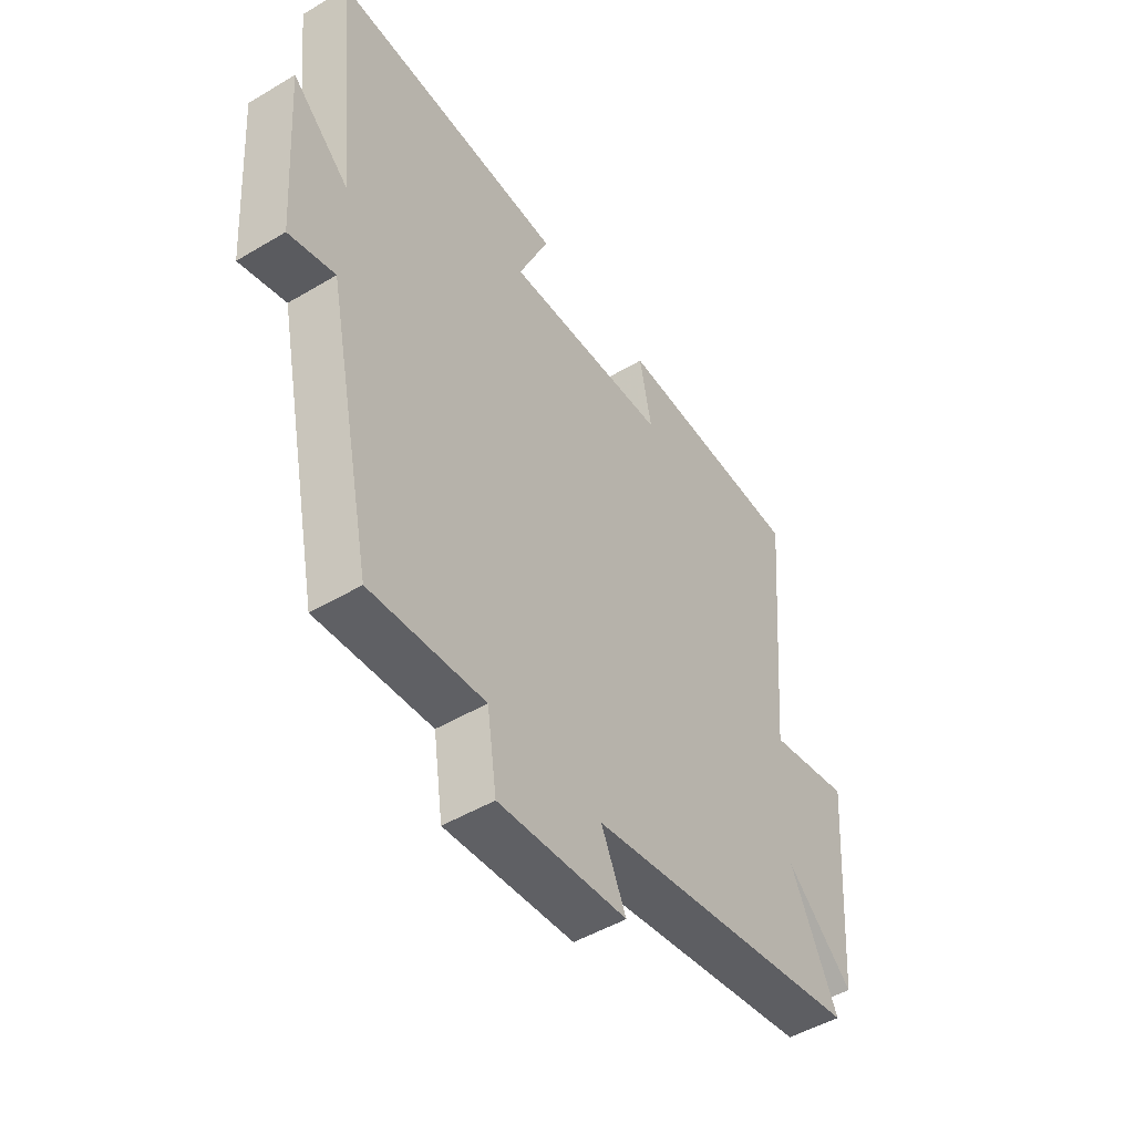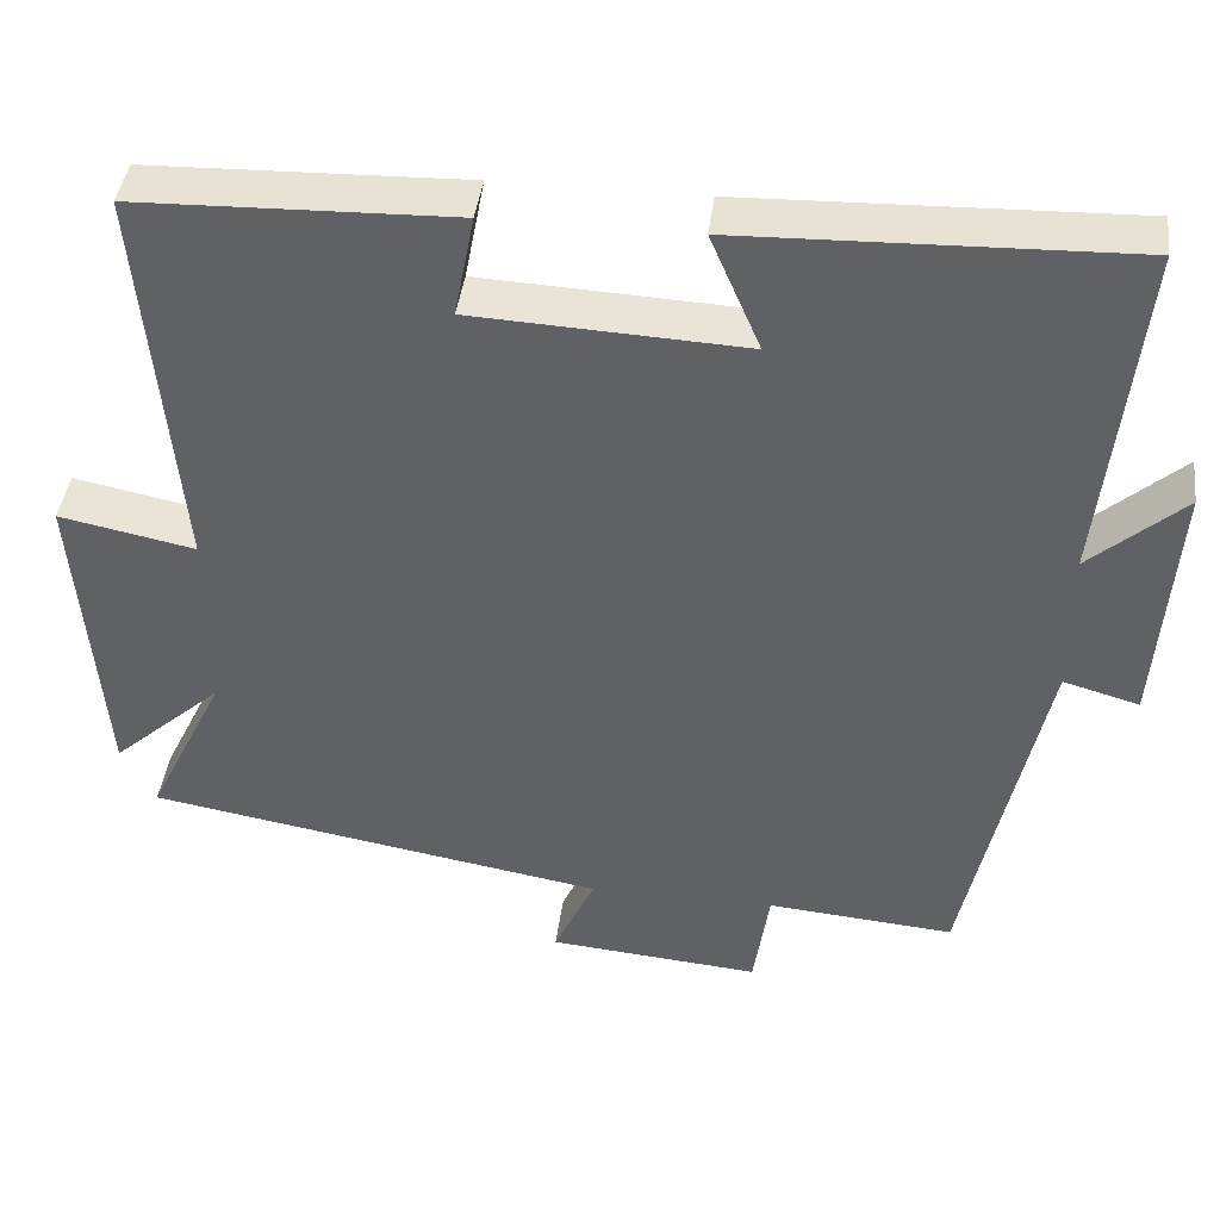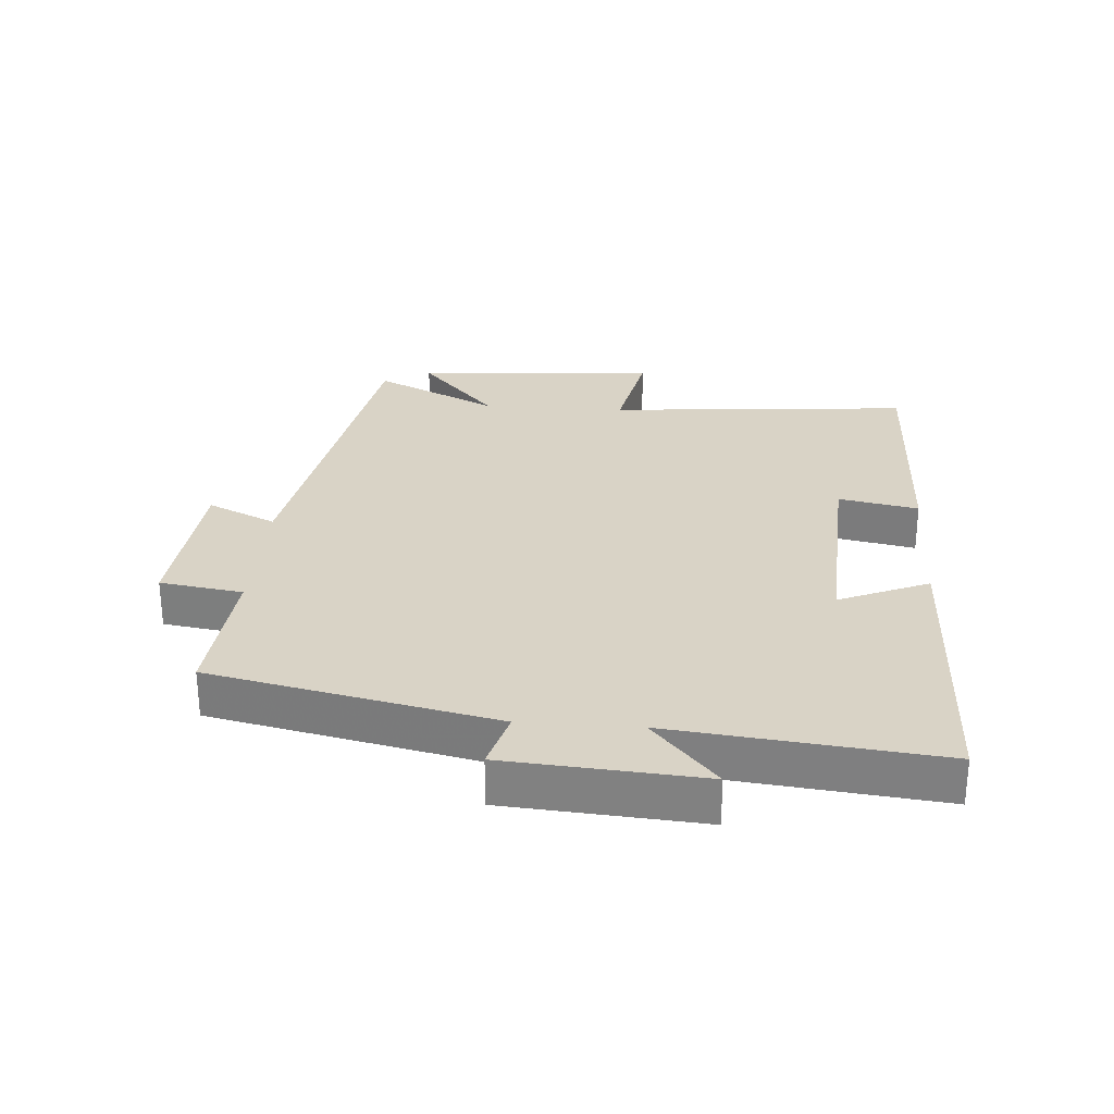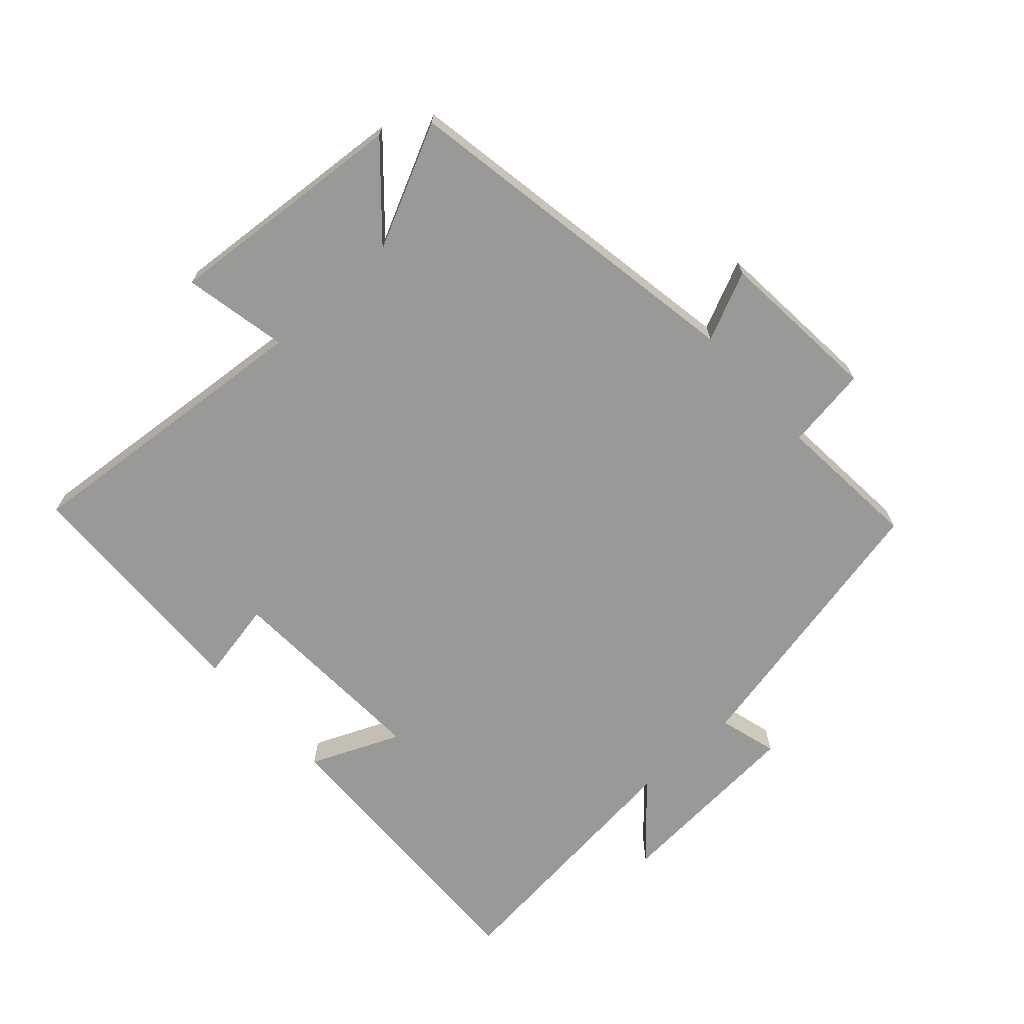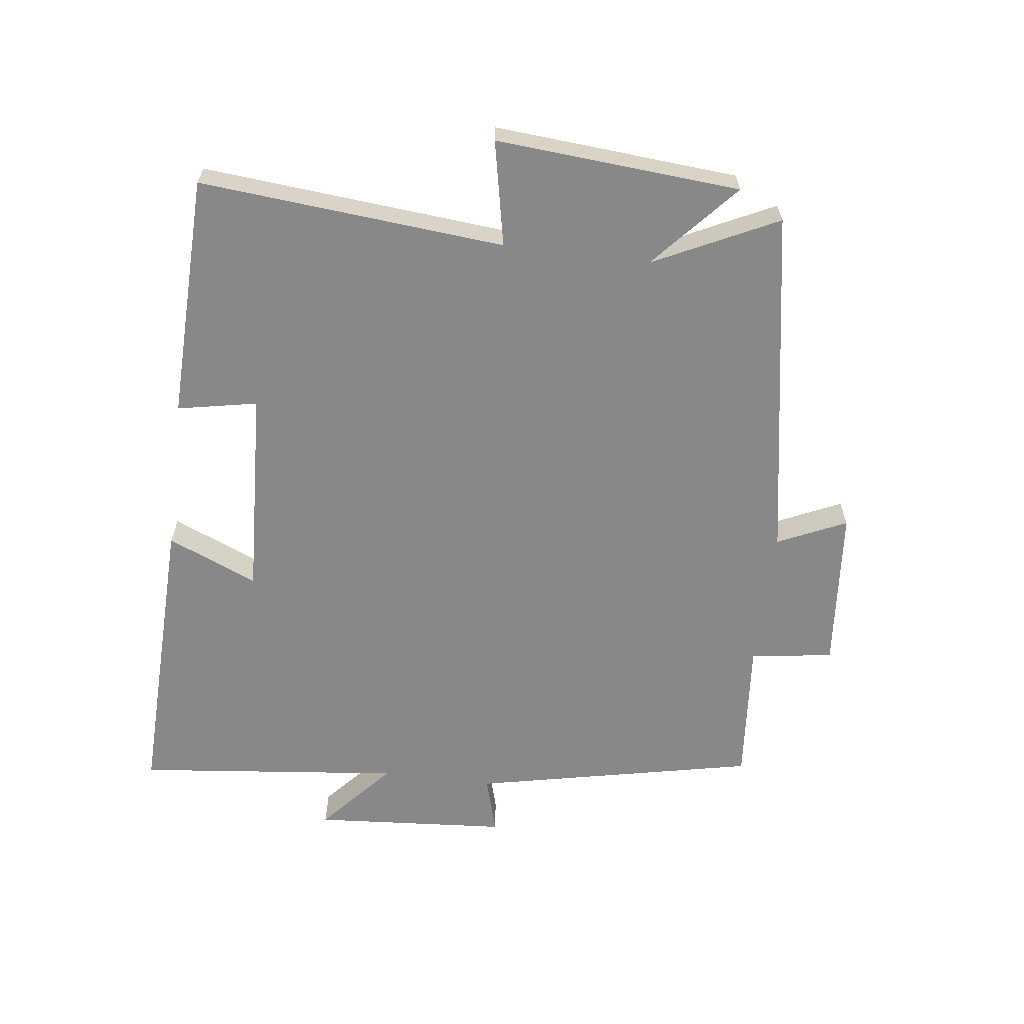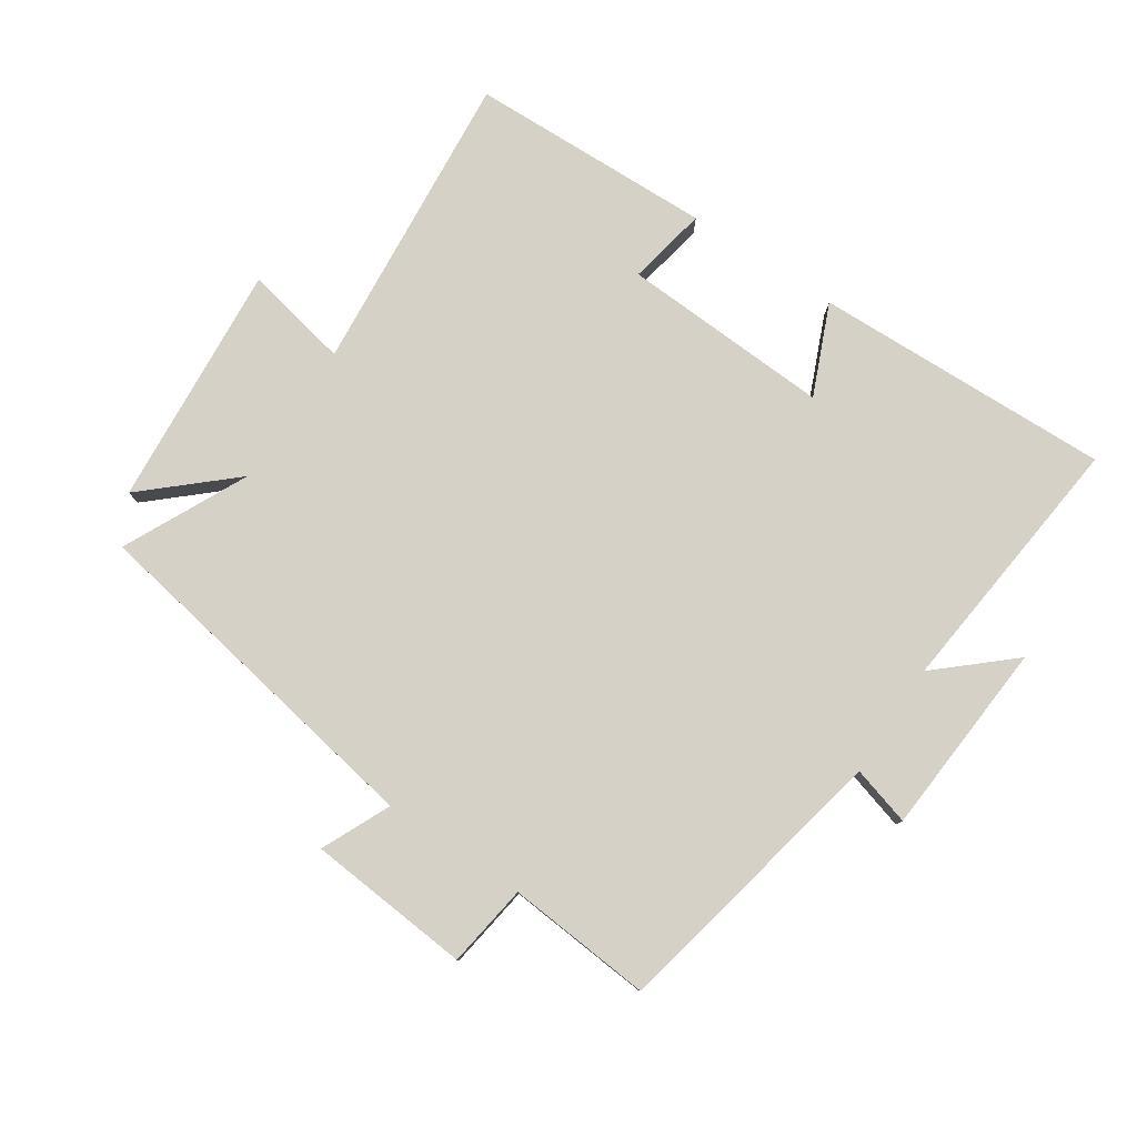
<metadata>
{"format":"obj","ext":"obj","renderer":"f3d","projection":"perspective","resolution":1024,"background":"white","views":[{"elev":-48.8,"azim":-56.5,"up":"+Z"},{"elev":41.9,"azim":-172.9,"up":"+Z"},{"elev":28.3,"azim":-85.7,"up":"+Y"},{"elev":-68.8,"azim":132.1,"up":"+Y"},{"elev":-62.9,"azim":82.9,"up":"+Y"},{"elev":79.4,"azim":-146.3,"up":"+Y"}]}
</metadata>
<code>
v -0.407 0.07 -0.519
v -0.5 0.07 -0.078
v -0.591 0.07 -0.104
v -0.613 0.07 0.2
v -0.5 0.07 0.1
v -0.544 0.07 0.514
v -0.08 0.07 0.5
v -0.14 0.07 0.36
v 0.186 0.07 0.376
v 0.162 0.07 0.5
v 0.542 0.07 0.489
v 0.5 0.07 0.015
v 0.663 0.07 0.048
v 0.633 0.07 -0.332
v 0.5 0.07 -0.213
v 0.593 0.07 -0.405
v 0.042 0.07 -0.5
v 0.091 0.07 -0.607
v -0.163 0.07 -0.629
v -0.182 0.07 -0.5
v -0.407 0 -0.519
v -0.5 0 -0.078
v -0.591 0 -0.104
v -0.613 0 0.2
v -0.5 0 0.1
v -0.544 0 0.514
v -0.08 0 0.5
v -0.14 0 0.36
v 0.186 0 0.376
v 0.162 0 0.5
v 0.542 0 0.489
v 0.5 0 0.015
v 0.663 0 0.048
v 0.633 0 -0.332
v 0.5 0 -0.213
v 0.593 0 -0.405
v 0.042 0 -0.5
v 0.091 0 -0.607
v -0.163 0 -0.629
v -0.182 0 -0.5
f 17 18 19 20
f 15 16 17 20
f 15 20 1 2
f 12 13 14 15
f 12 15 2
f 9 10 11 12
f 8 9 12 2
f 5 6 7 8
f 5 8 2 3
f 3 4 5
f 40 39 38 37
f 40 37 36 35
f 22 21 40 35
f 35 34 33 32
f 22 35 32
f 32 31 30 29
f 22 32 29 28
f 28 27 26 25
f 23 22 28 25
f 25 24 23
f 1 21 22 2
f 2 22 23 3
f 3 23 24 4
f 4 24 25 5
f 5 25 26 6
f 6 26 27 7
f 7 27 28 8
f 8 28 29 9
f 9 29 30 10
f 10 30 31 11
f 11 31 32 12
f 12 32 33 13
f 13 33 34 14
f 14 34 35 15
f 15 35 36 16
f 16 36 37 17
f 17 37 38 18
f 18 38 39 19
f 19 39 40 20
f 20 40 21 1

</code>
